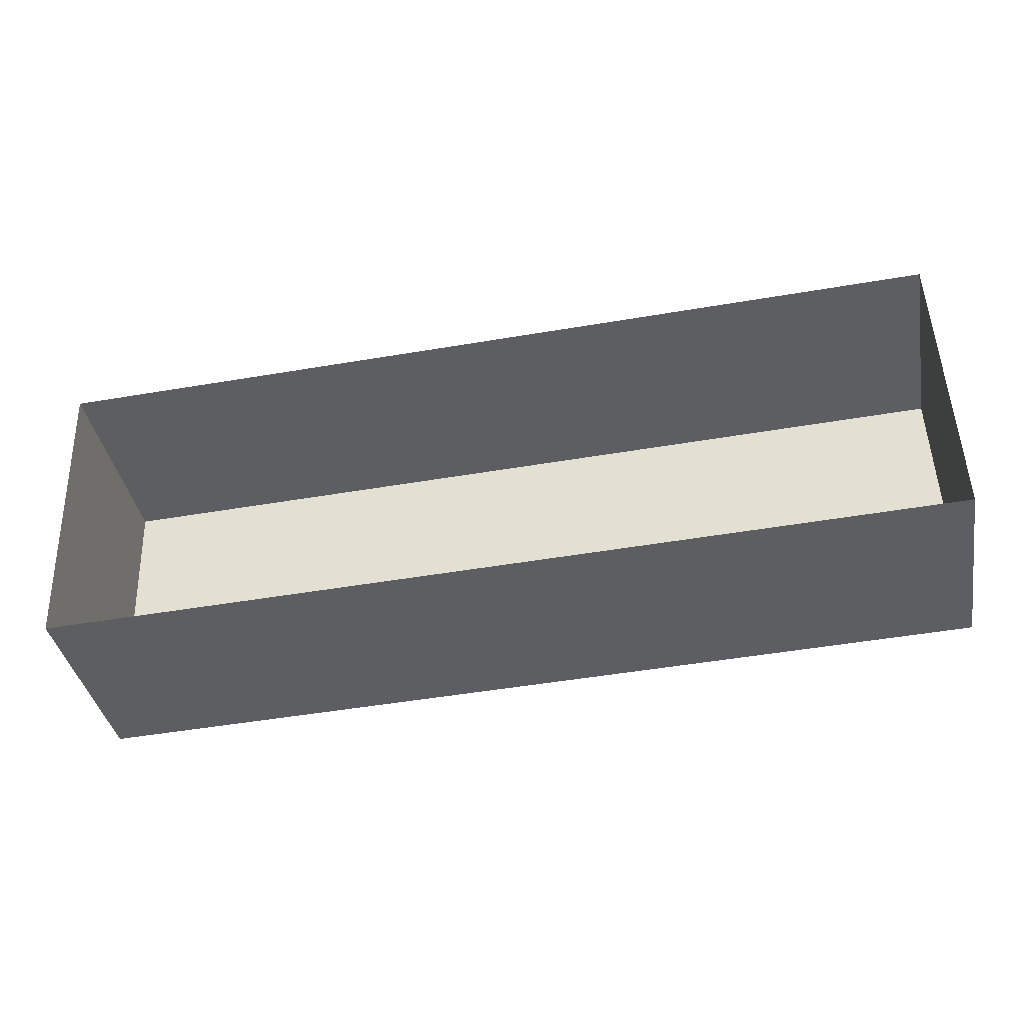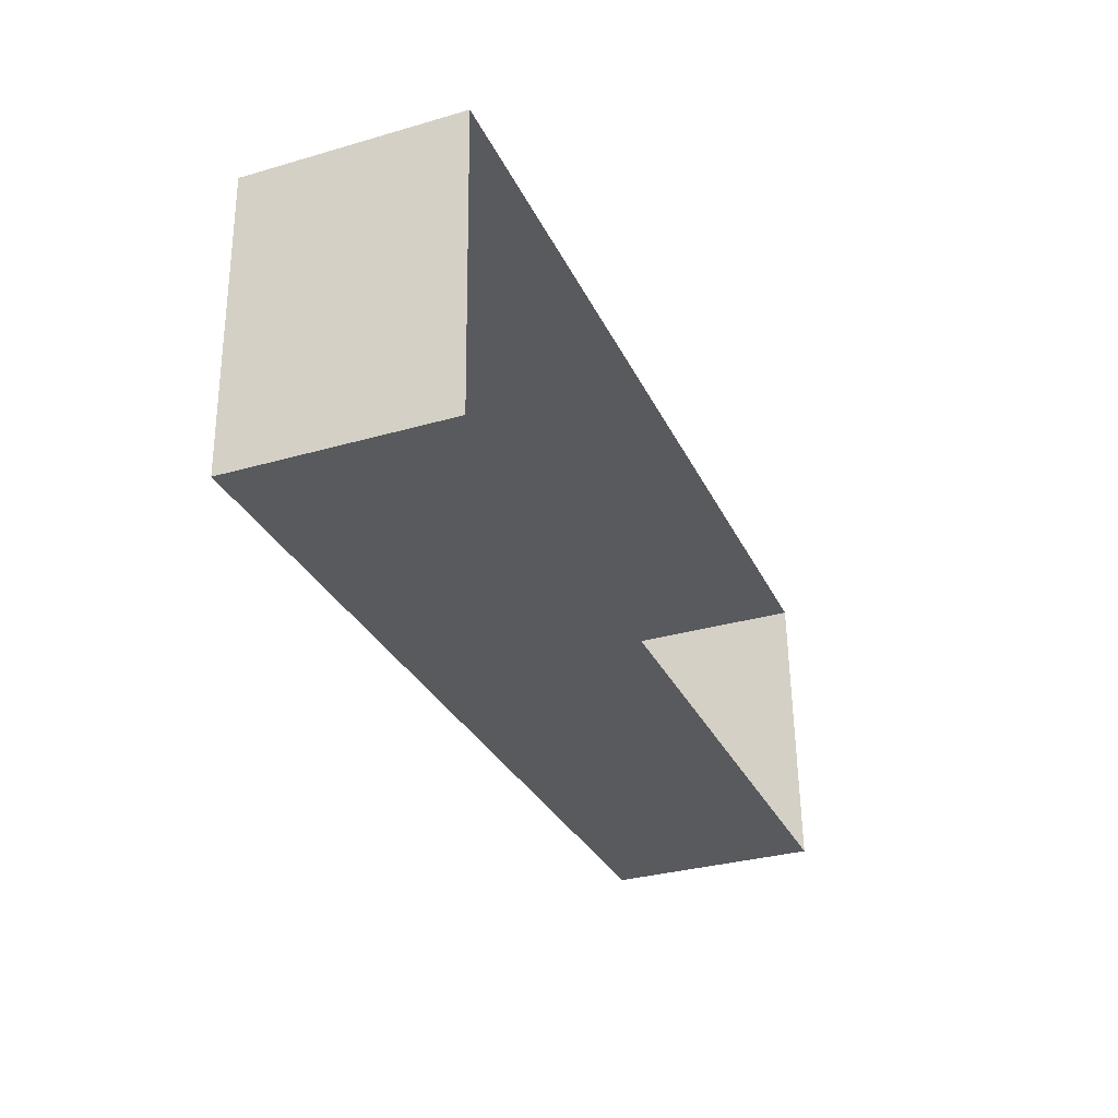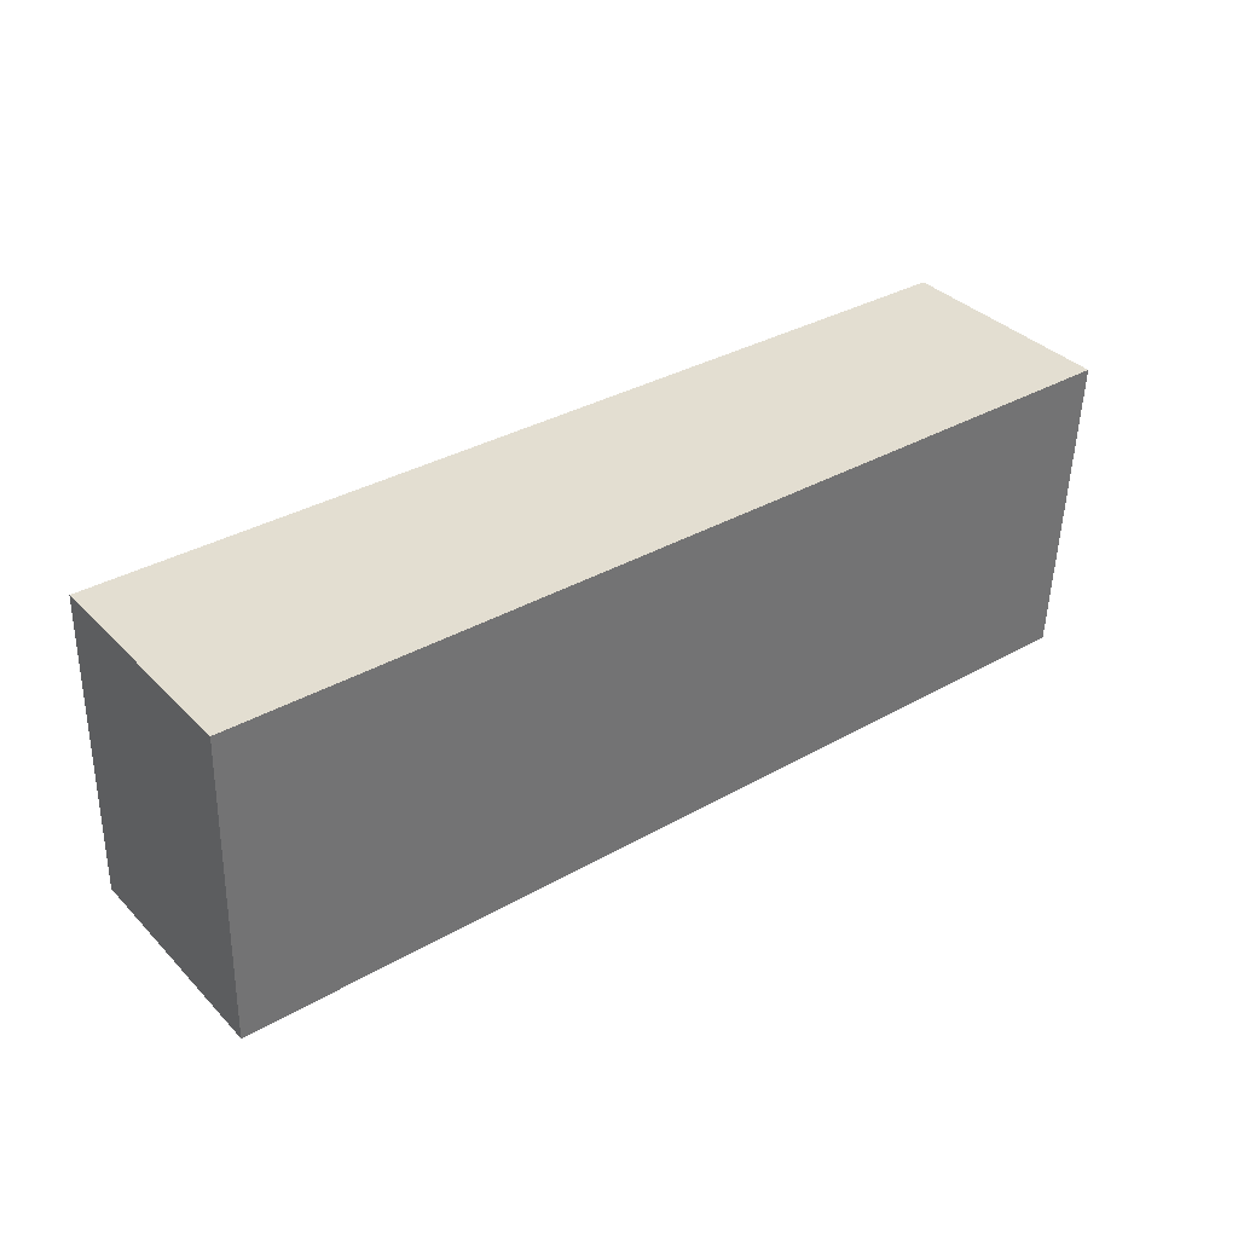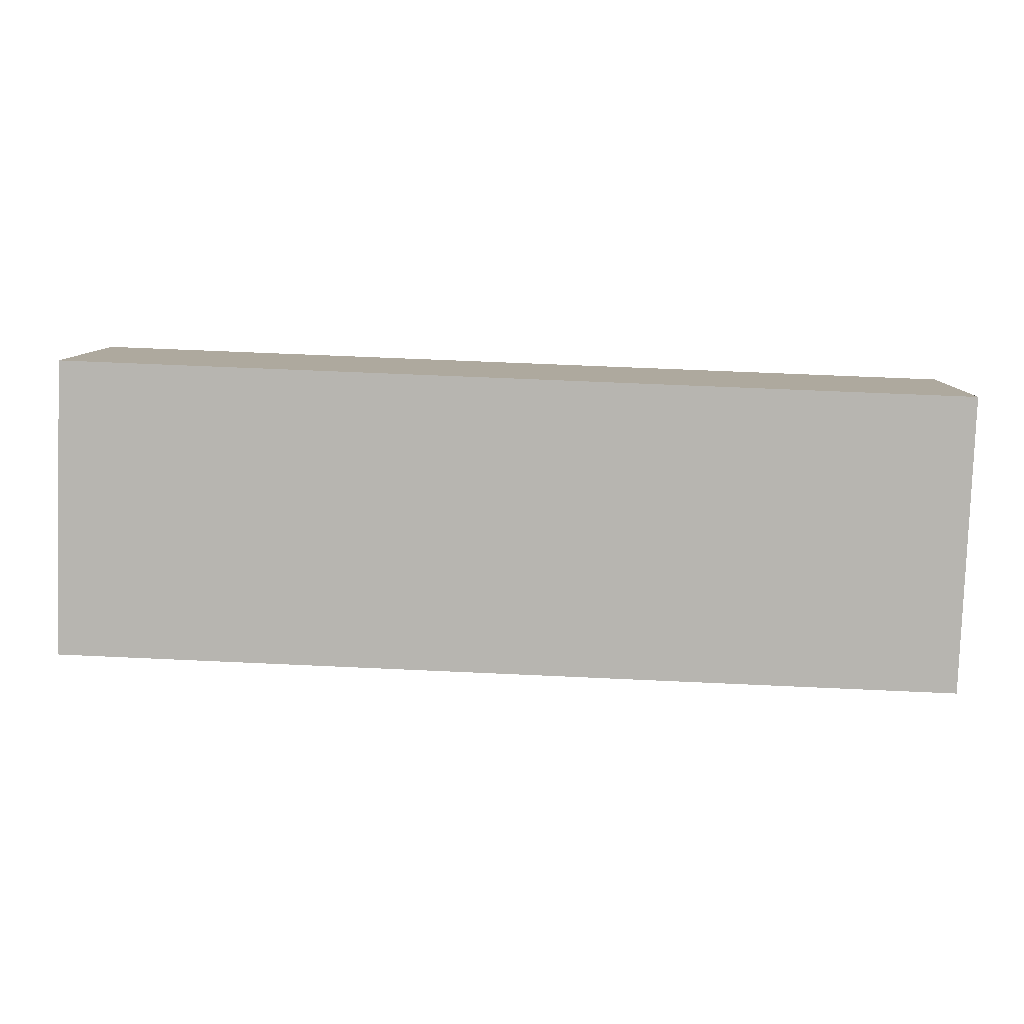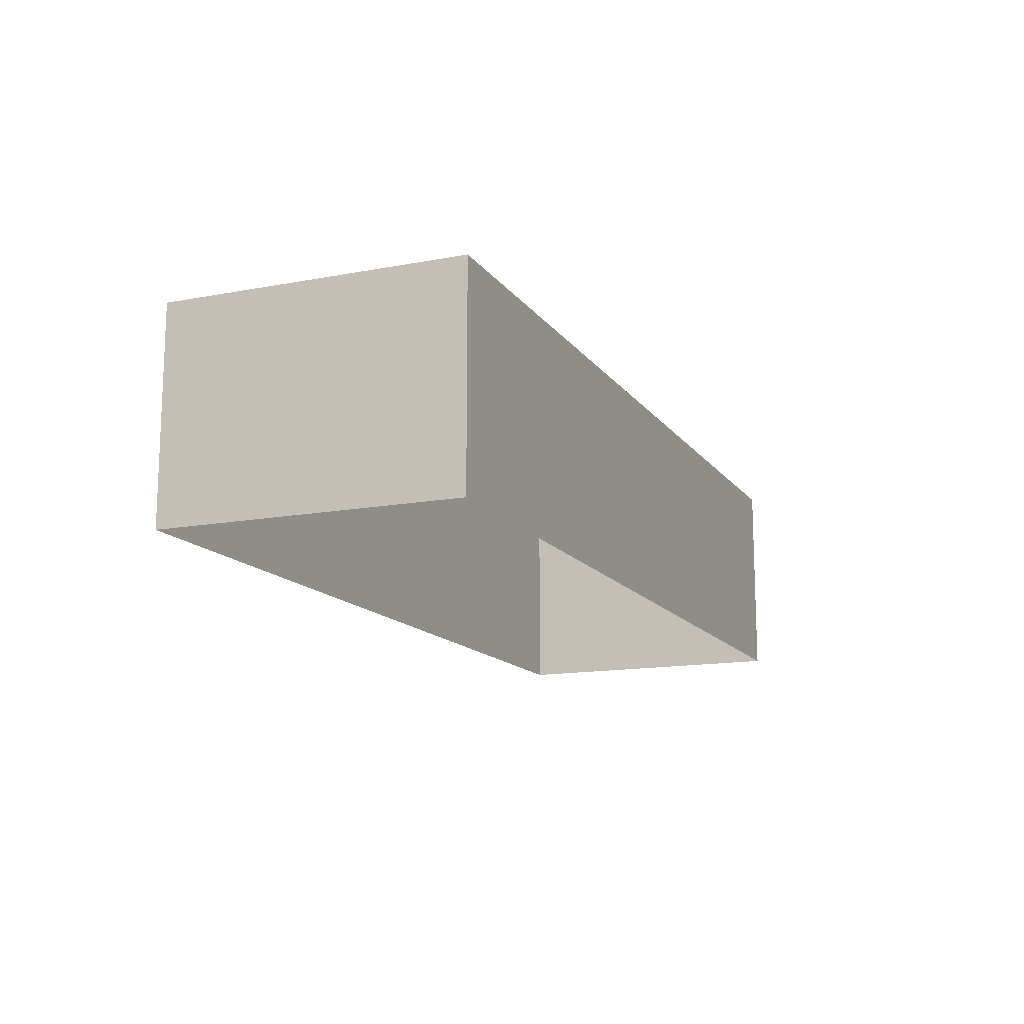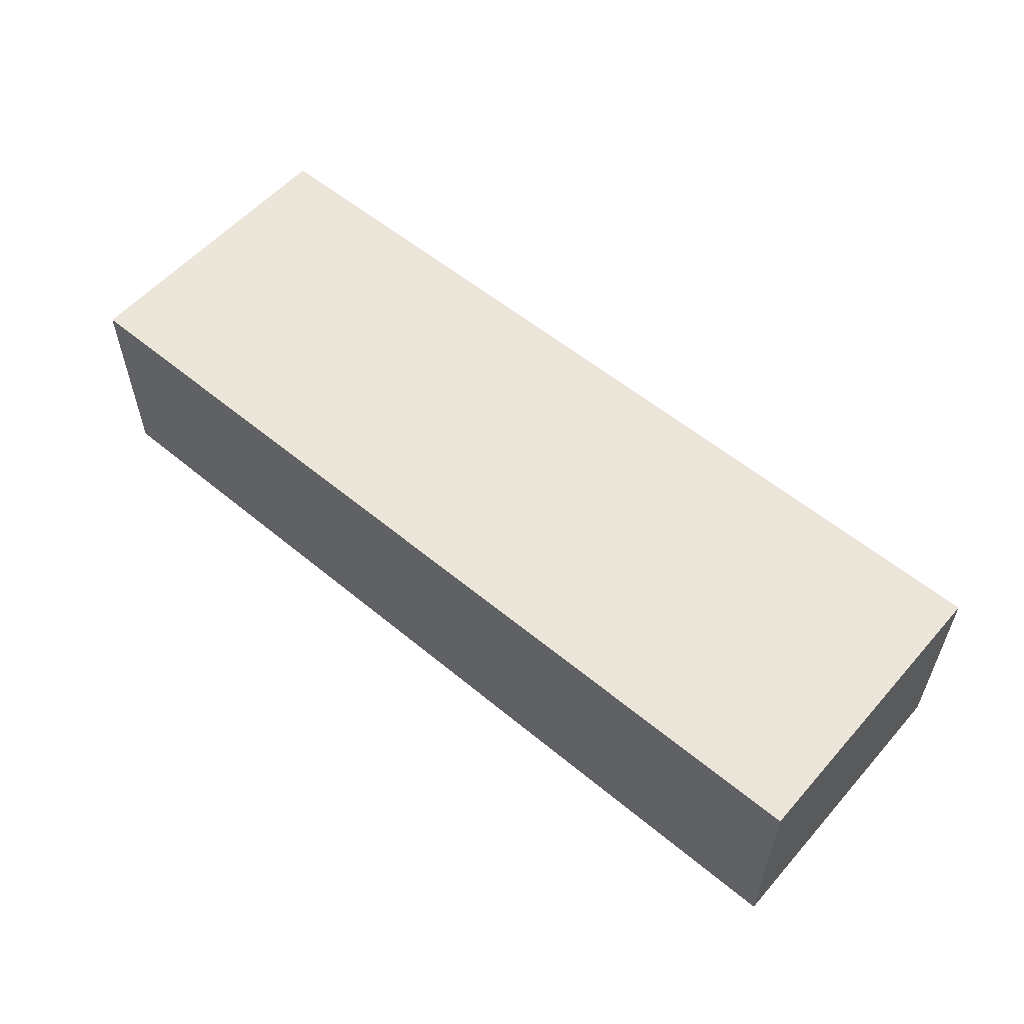
<metadata>
{"format":"obj","ext":"obj","renderer":"f3d","projection":"perspective","resolution":1024,"background":"white","views":[{"elev":-38.3,"azim":-169.7,"up":"+Y"},{"elev":-32.6,"azim":111.8,"up":"+Y"},{"elev":36.8,"azim":-38.1,"up":"+Y"},{"elev":8.7,"azim":1.5,"up":"+Y"},{"elev":-14.0,"azim":110.6,"up":"+Z"},{"elev":56.3,"azim":38.8,"up":"+Z"}]}
</metadata>
<code>
v -3.739e+05 -1.039e+05 25.83
v -3.739e+05 -1.039e+05 25.83
v -3.739e+05 -1.039e+05 25.83
v -3.739e+05 -1.039e+05 25.83
v -3.739e+05 -1.039e+05 29.5
v -3.739e+05 -1.039e+05 29.5
v -3.739e+05 -1.039e+05 29.5
v -3.739e+05 -1.039e+05 29.5
f 1 2 3
f 1 4 2
f 5 6 7
f 5 8 6
f 8 2 4
f 8 5 2
f 7 1 3
f 7 6 1
f 7 3 2
f 5 7 2
f 6 4 1
f 6 8 4

</code>
